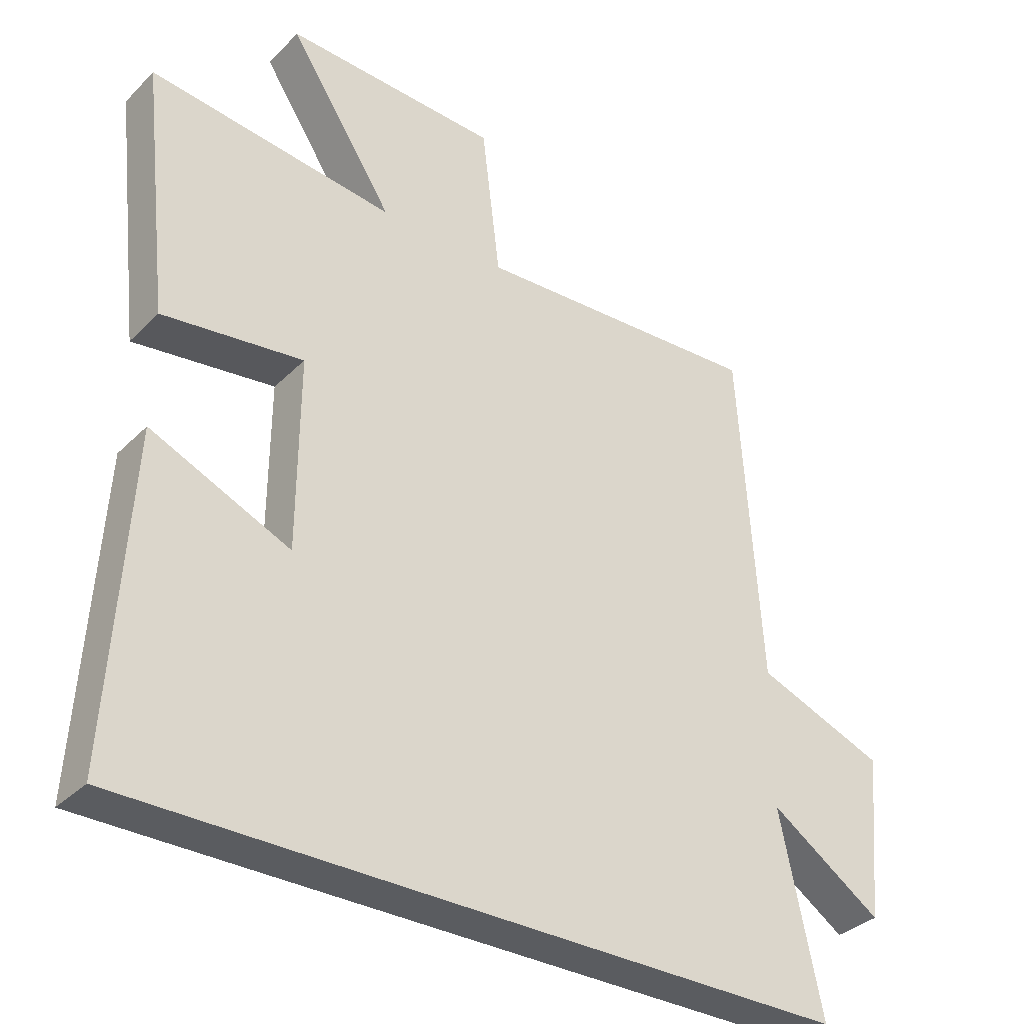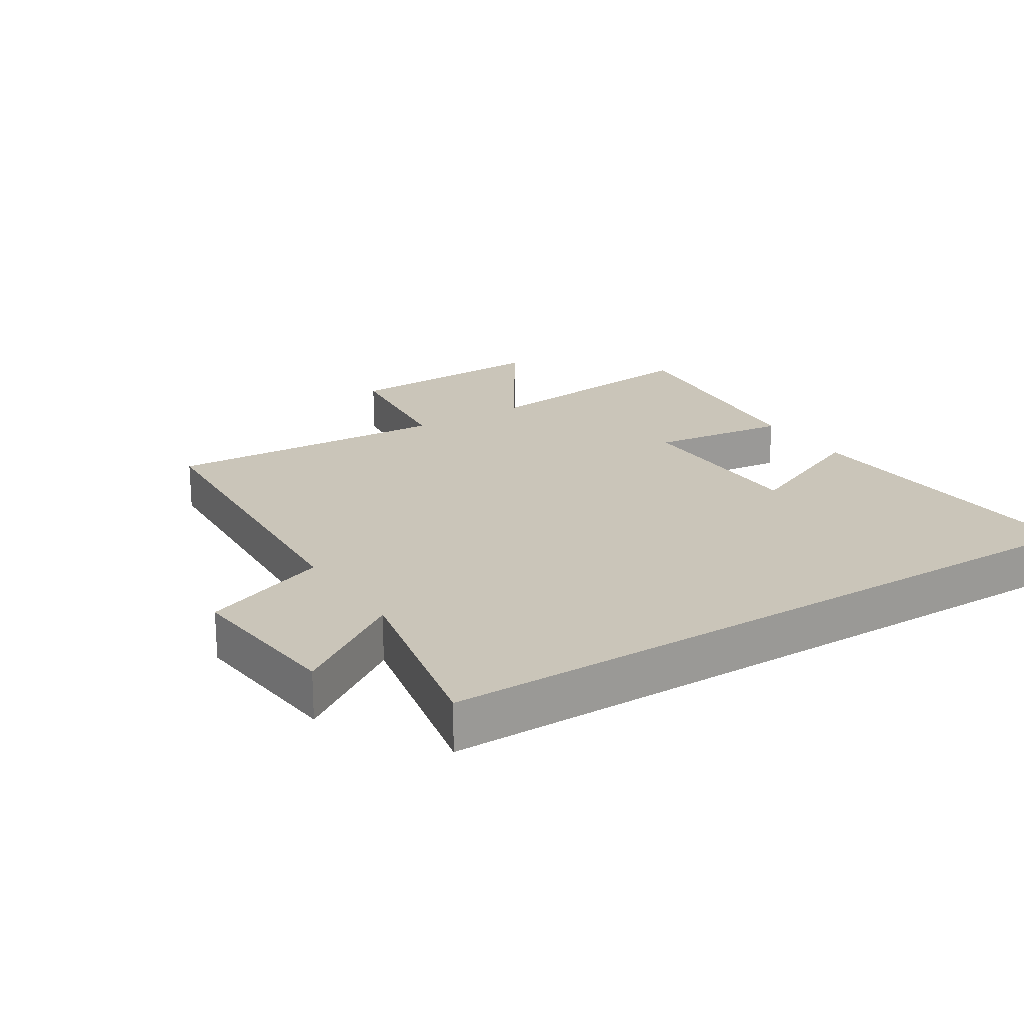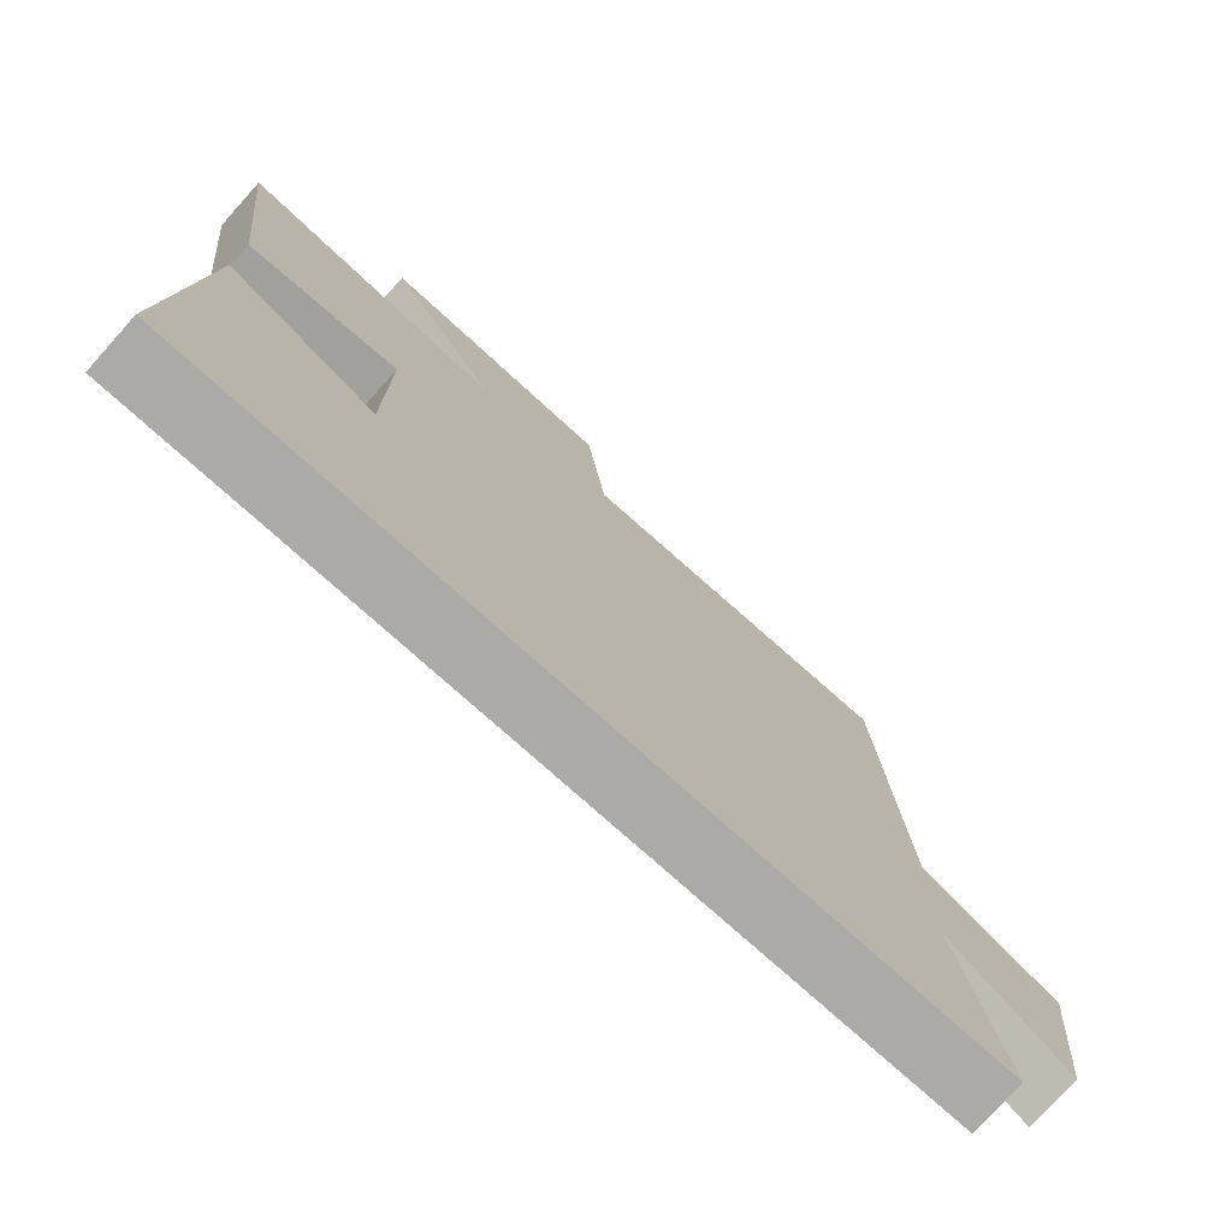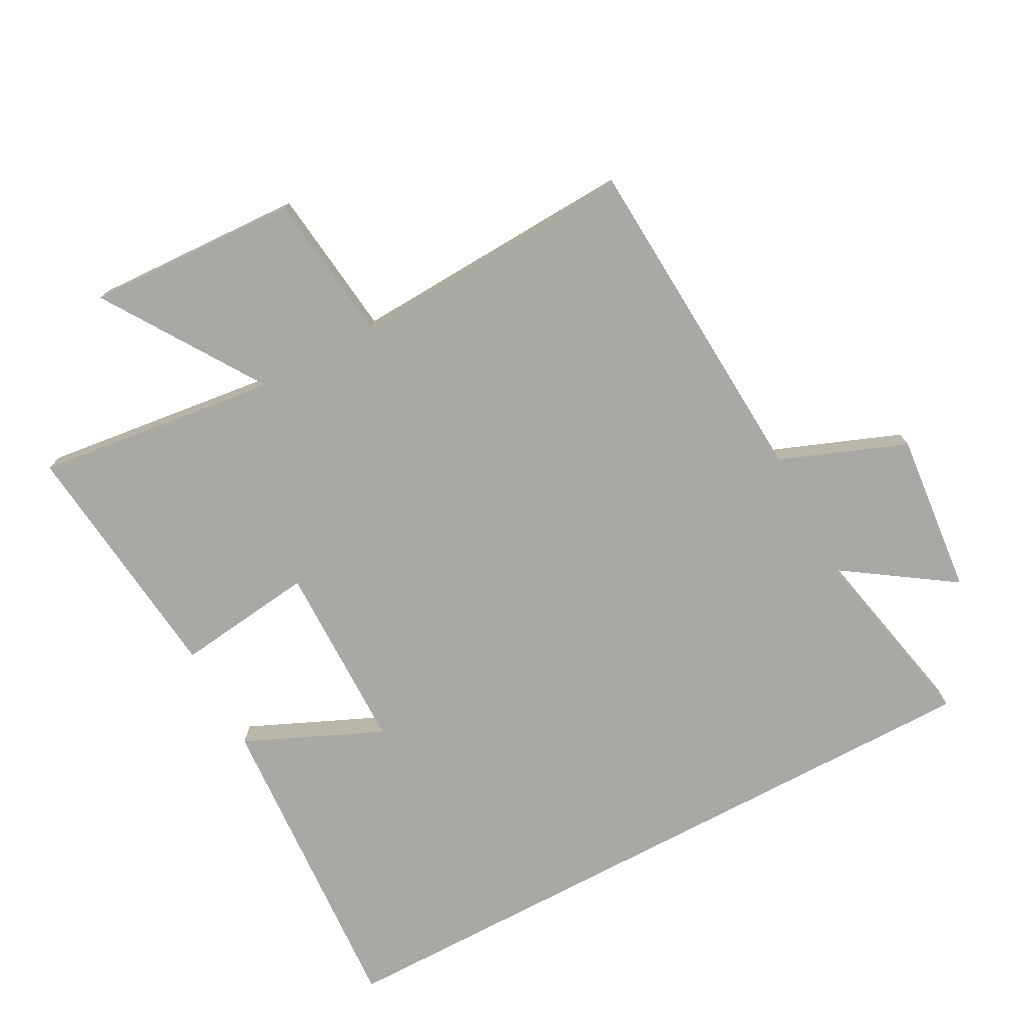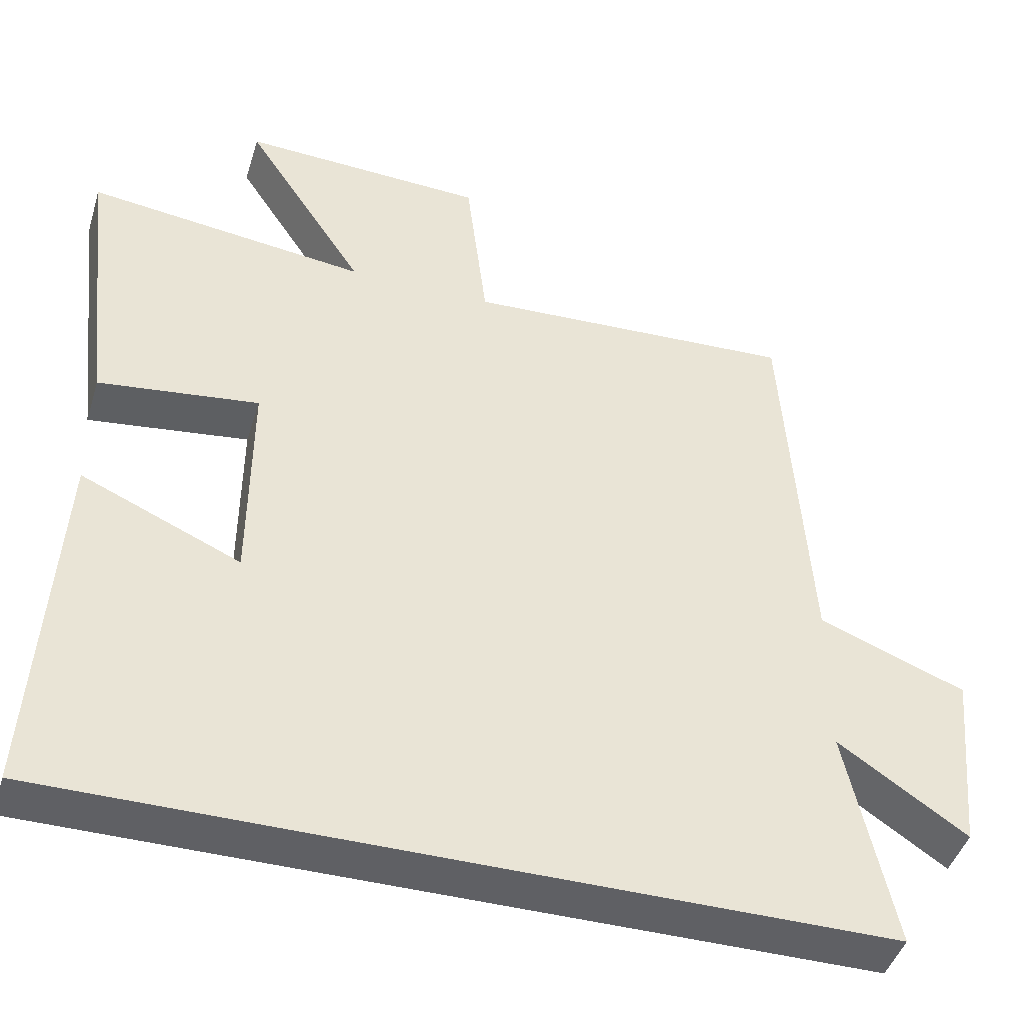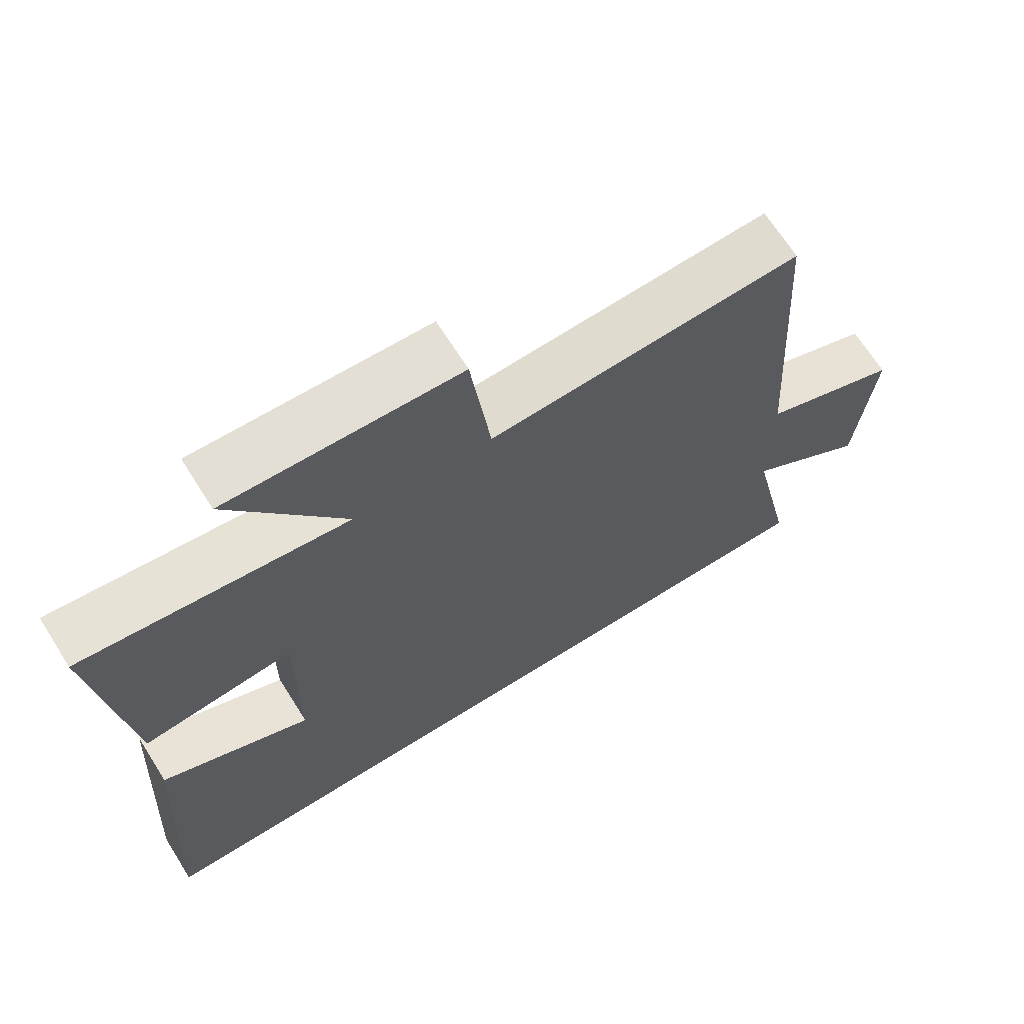
<metadata>
{"format":"obj","ext":"obj","renderer":"f3d","projection":"perspective","resolution":1024,"background":"white","views":[{"elev":-34.1,"azim":-37.4,"up":"+Z"},{"elev":20.6,"azim":147.4,"up":"+Y"},{"elev":-76.0,"azim":-42.0,"up":"+Z"},{"elev":-75.2,"azim":28.0,"up":"+Y"},{"elev":-44.6,"azim":-16.8,"up":"+Z"},{"elev":68.2,"azim":-32.2,"up":"+Z"}]}
</metadata>
<code>
v 0.563 0.07 -0.5
v -0.529 0.07 -0.5
v -0.5 0.07 -0.01
v -0.288 0.07 -0.103
v -0.286 0.07 0.189
v -0.5 0.07 0.162
v -0.543 0.07 0.545
v -0.169 0.07 0.5
v -0.329 0.07 0.744
v -0.003 0.07 0.73
v 0.025 0.07 0.5
v 0.467 0.07 0.522
v 0.5 0.07 0.006
v 0.695 0.07 -0.069
v 0.671 0.07 -0.319
v 0.5 0.07 -0.204
v 0.563 0 -0.5
v -0.529 0 -0.5
v -0.5 0 -0.01
v -0.288 0 -0.103
v -0.286 0 0.189
v -0.5 0 0.162
v -0.543 0 0.545
v -0.169 0 0.5
v -0.329 0 0.744
v -0.003 0 0.73
v 0.025 0 0.5
v 0.467 0 0.522
v 0.5 0 0.006
v 0.695 0 -0.069
v 0.671 0 -0.319
v 0.5 0 -0.204
f 13 14 15 16
f 11 12 13 16
f 11 16 1
f 8 9 10 11
f 8 11 1
f 5 6 7 8
f 4 5 8 1
f 1 2 3 4
f 32 31 30 29
f 32 29 28 27
f 17 32 27
f 27 26 25 24
f 17 27 24
f 24 23 22 21
f 17 24 21 20
f 20 19 18 17
f 1 17 18 2
f 2 18 19 3
f 3 19 20 4
f 4 20 21 5
f 5 21 22 6
f 6 22 23 7
f 7 23 24 8
f 8 24 25 9
f 9 25 26 10
f 10 26 27 11
f 11 27 28 12
f 12 28 29 13
f 13 29 30 14
f 14 30 31 15
f 15 31 32 16
f 16 32 17 1

</code>
